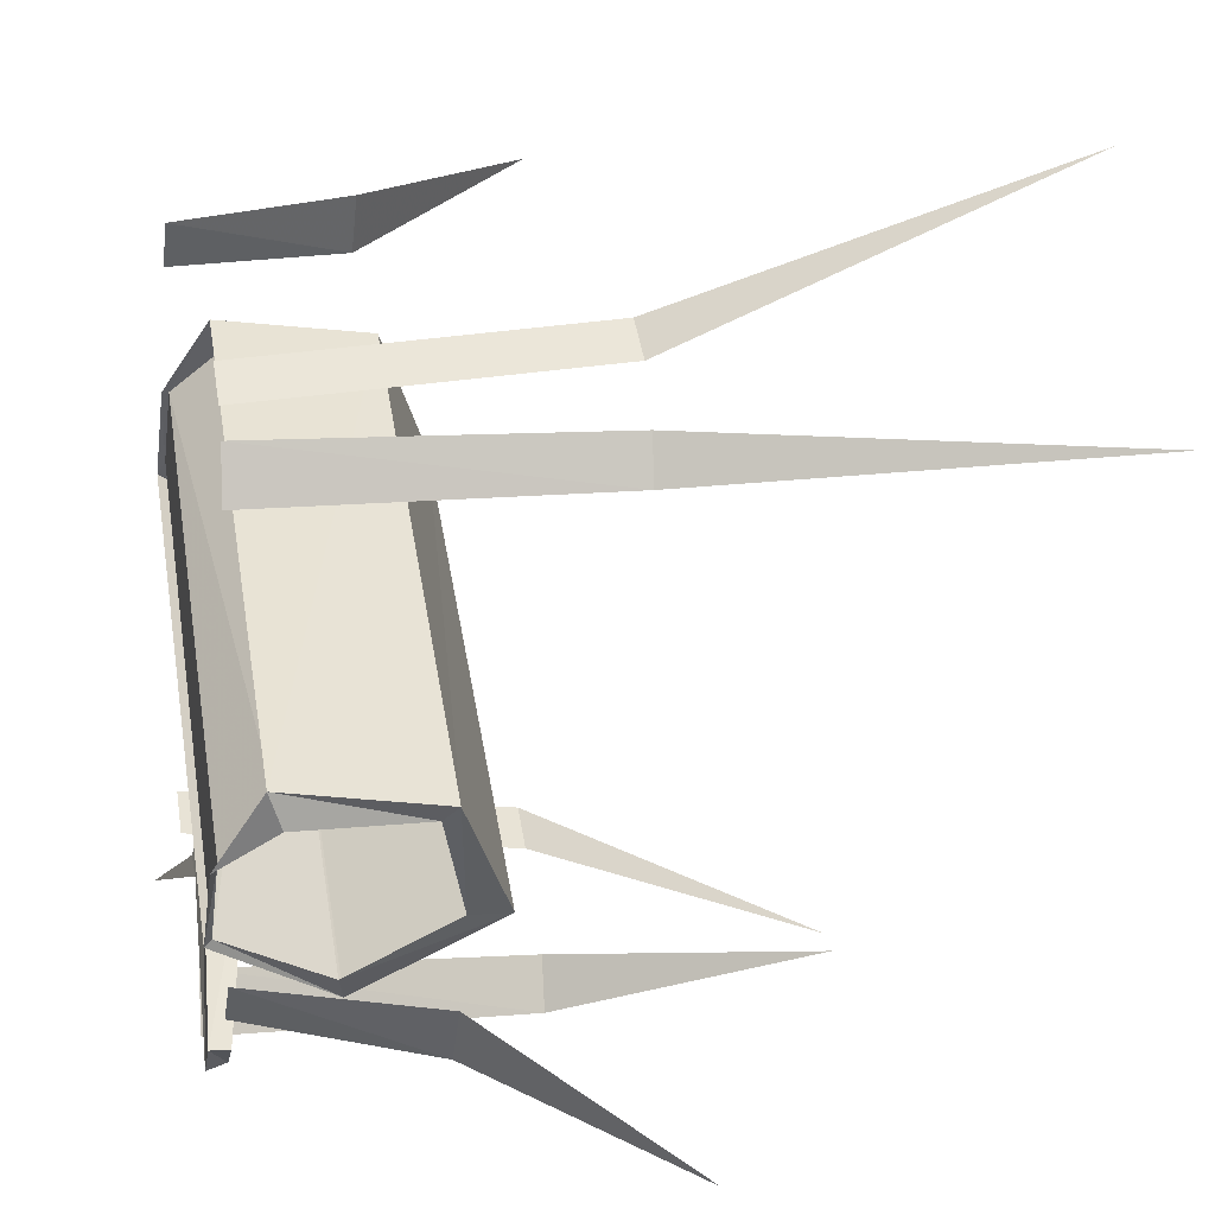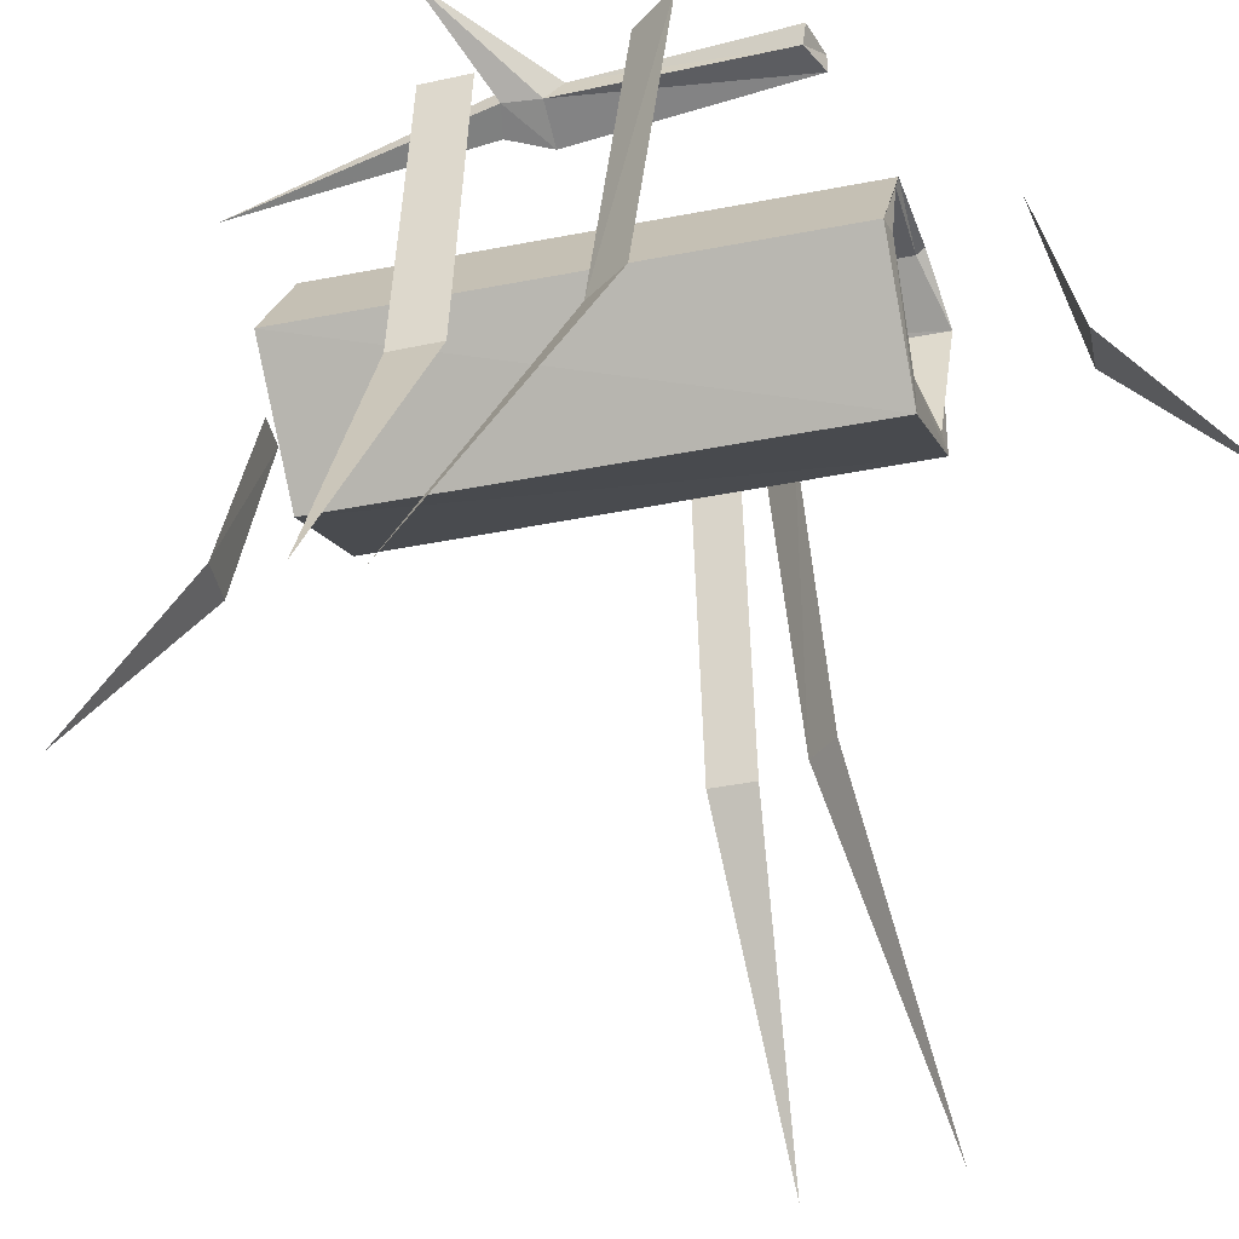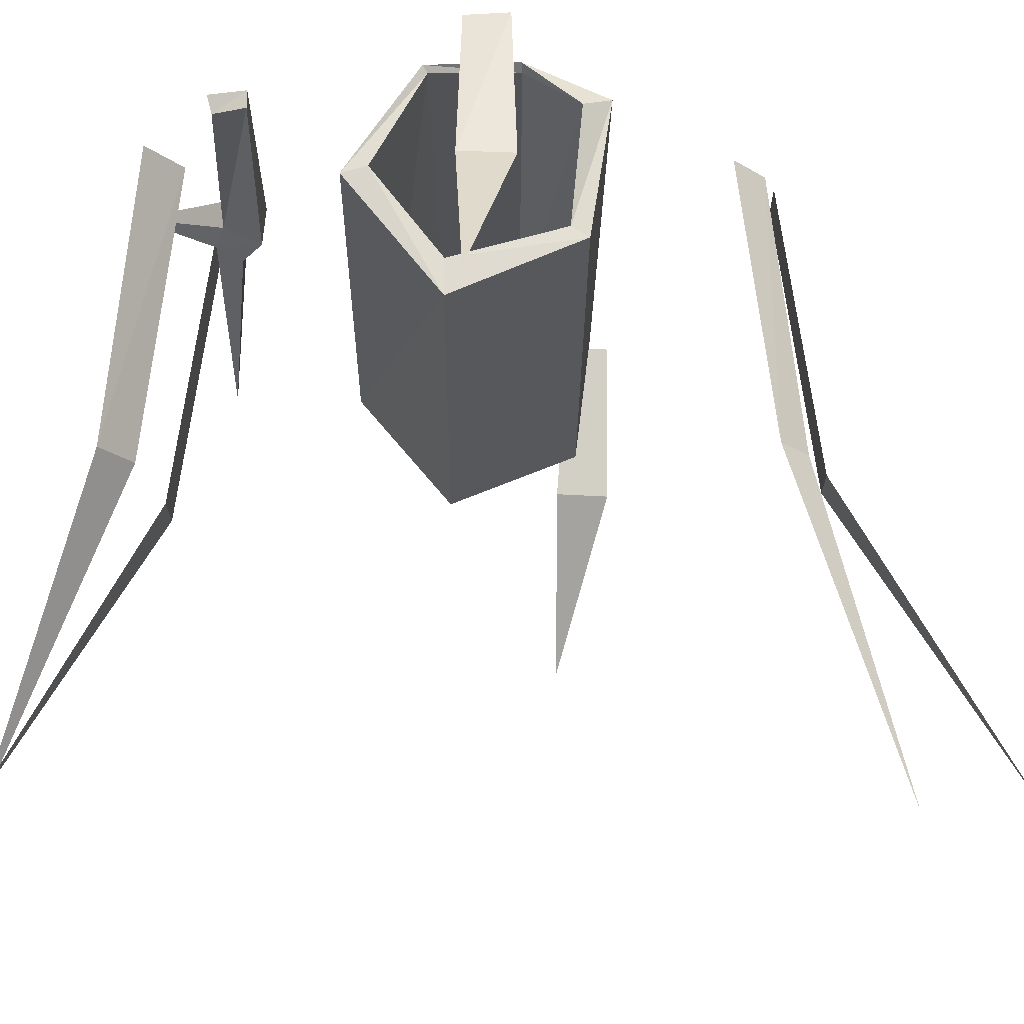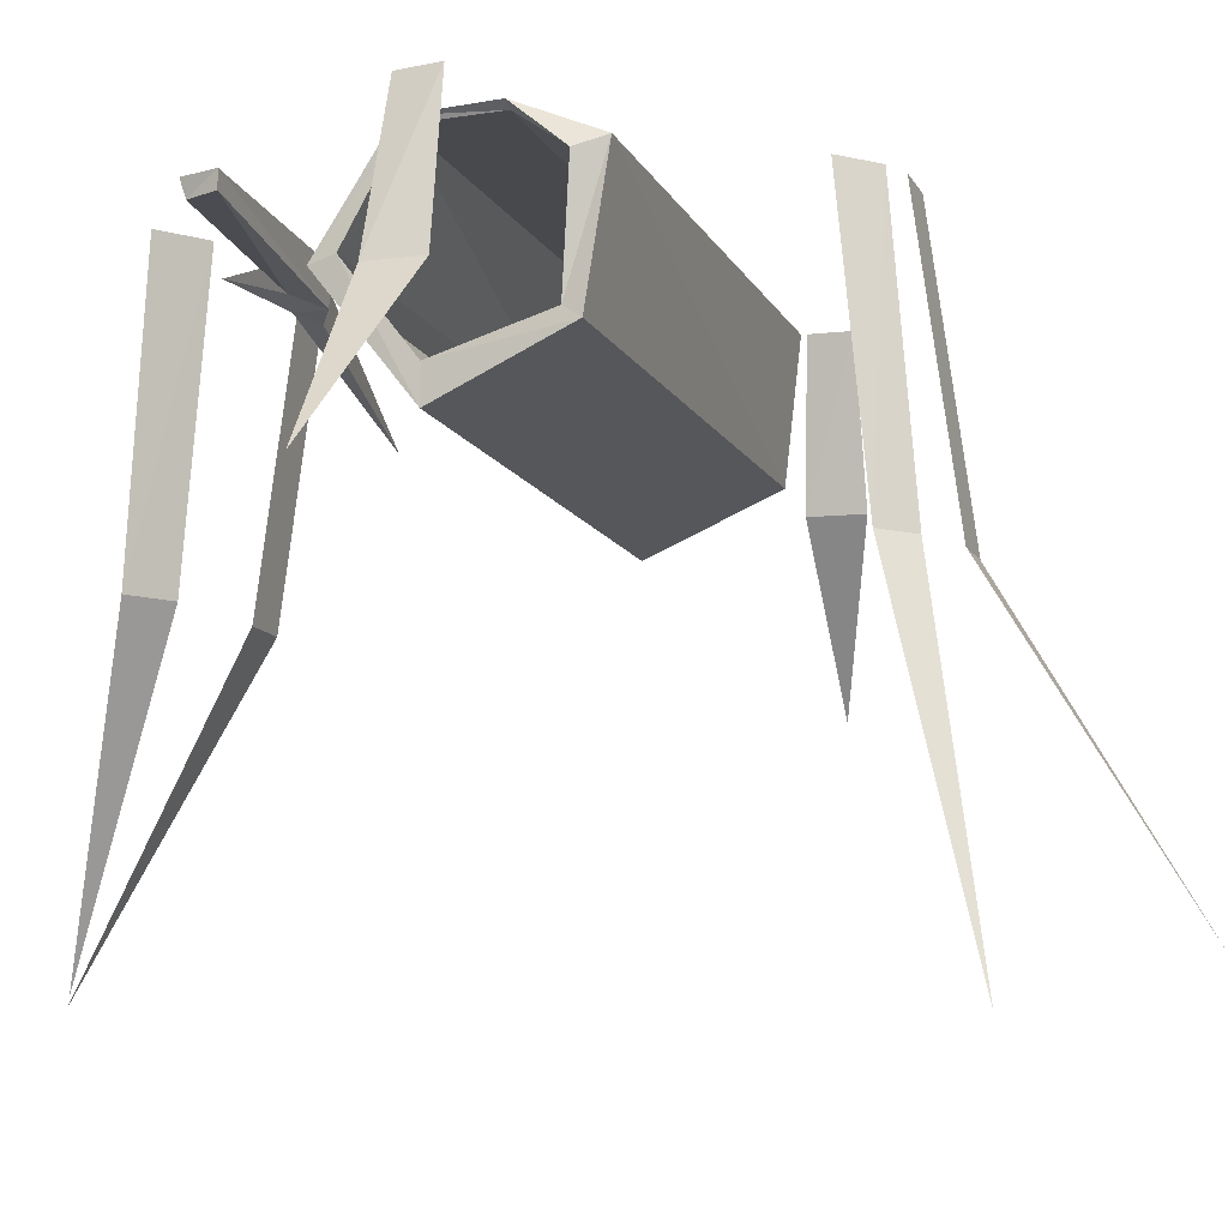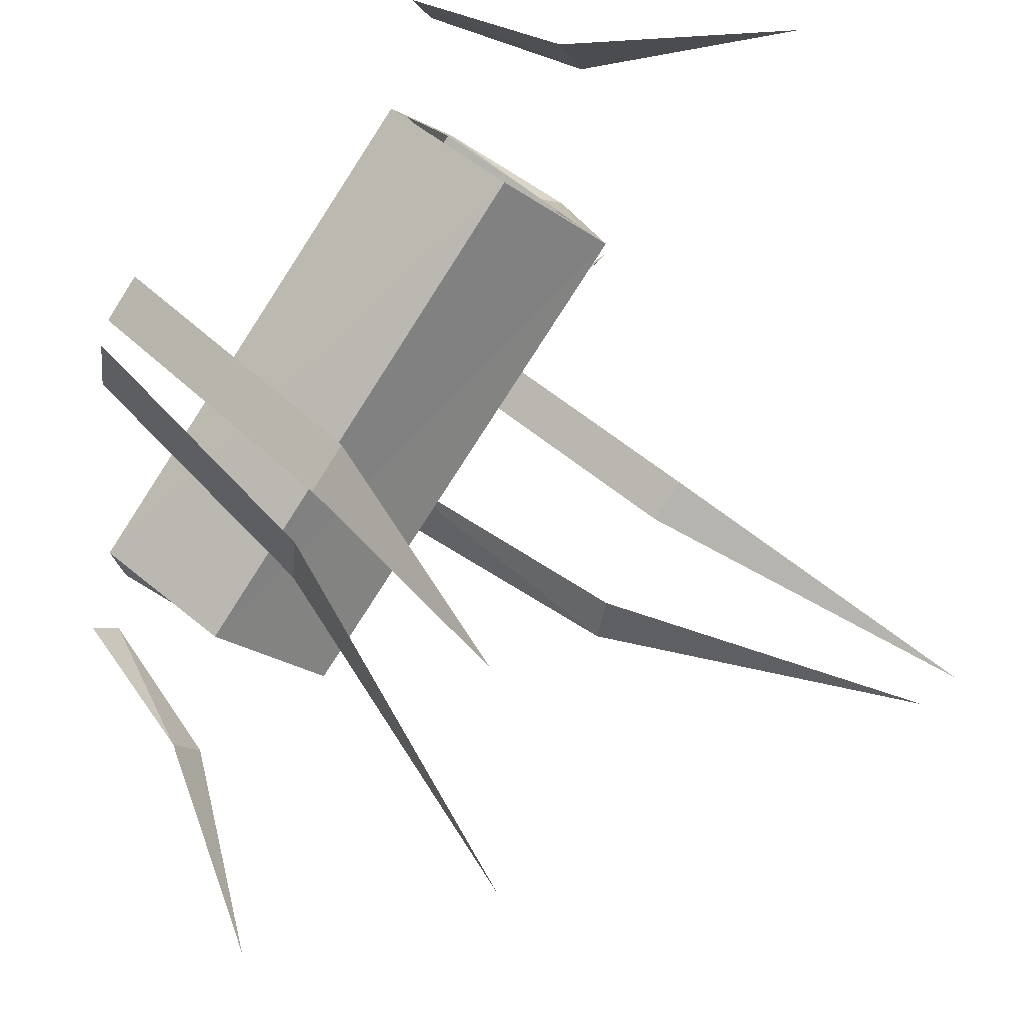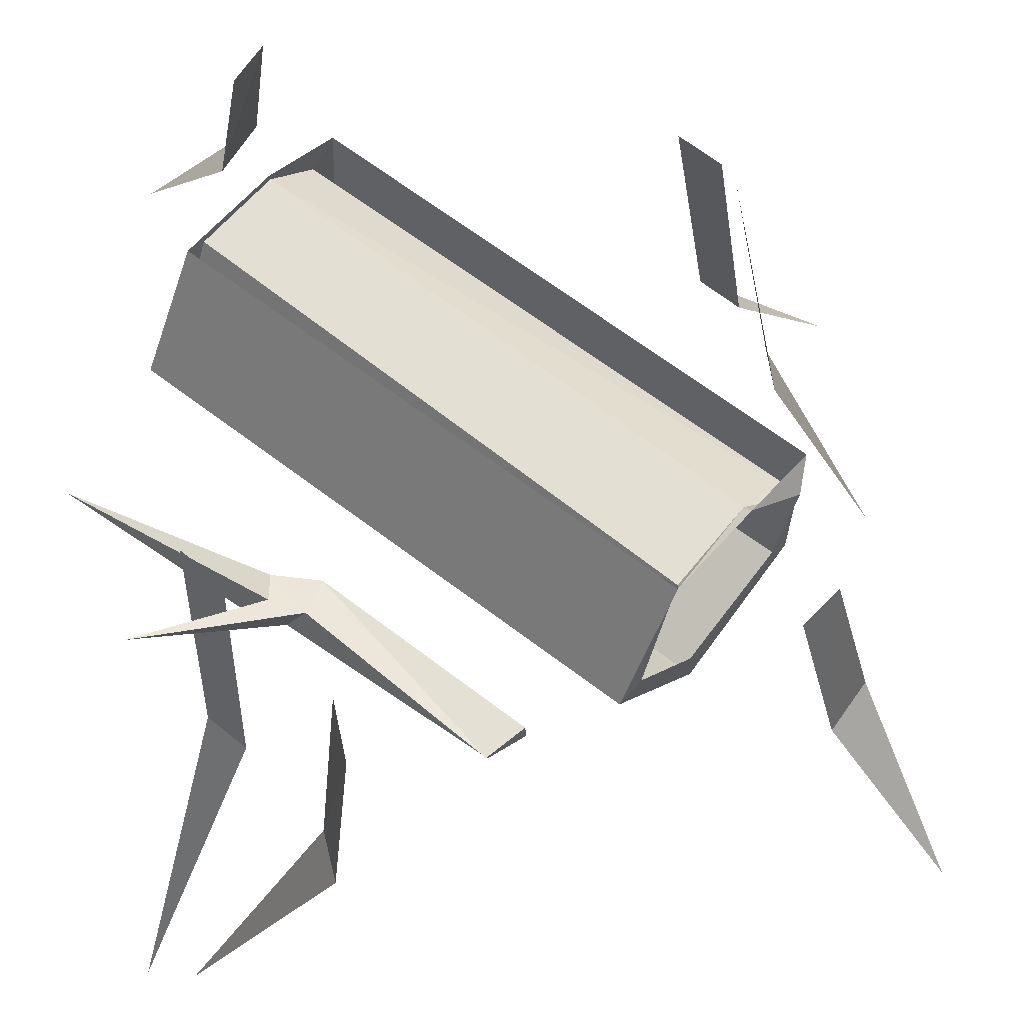
<metadata>
{"format":"obj","ext":"obj","renderer":"f3d","projection":"perspective","resolution":1024,"background":"white","views":[{"elev":6.4,"azim":-102.4,"up":"+Z"},{"elev":-35.0,"azim":156.3,"up":"+Y"},{"elev":-20.8,"azim":-129.4,"up":"+Y"},{"elev":-12.4,"azim":-109.7,"up":"+Y"},{"elev":50.7,"azim":-45.7,"up":"+Z"},{"elev":-25.0,"azim":-177.0,"up":"+Z"}]}
</metadata>
<code>
v 0.3359 -0.2188 0.3672
v 0.2969 -0.2188 0.4297
v 0.2578 -0.007812 0.3984
v 0.2891 -0.007812 0.3516
v 0.4688 -0.4375 0.4766
v 0.1953 -0.4062 -0.4688
v 0.2109 -0.4062 -0.4062
v 0.1562 -0.02344 -0.3906
v 0.1406 -0.02344 -0.4609
v 0.4219 -0.8047 -0.4688
v 0 -0.03906 -0.4531
v -0.03906 -0.03906 -0.4297
v -0.03906 -0.01562 -0.4297
v 0 -0.01562 -0.4609
v 0.1875 -0.02344 -0.2969
v 0.2109 -0.05469 -0.2969
v 0.1797 -0.07812 -0.2578
v 0.1719 -0.03125 -0.2578
v 0.2266 -0.03125 -0.25
v 0.2266 -0.02344 -0.2812
v 0.3672 0.007812 -0.3359
v 0.25 -0.0625 -0.2812
v 0.2344 -0.07812 -0.25
v 0.4766 -0.1484 -0.09375
v -0.3984 -0.2109 -0.3125
v -0.3594 -0.2109 -0.3672
v -0.3203 -0.007812 -0.3281
v -0.3594 -0.007812 -0.2891
v -0.4922 -0.4297 -0.4609
v 0.3047 -0.4062 -0.3047
v 0.3516 -0.4062 -0.2656
v 0.3203 -0.01562 -0.2266
v 0.2734 -0.01562 -0.2656
v 0.4844 -0.8125 -0.4609
v -0.2422 -0.4062 0.3047
v -0.2891 -0.4062 0.2656
v -0.2578 -0.01562 0.2266
v -0.2109 -0.01562 0.2656
v -0.4219 -0.8125 0.4609
v -0.3203 -0.4062 0.2031
v -0.3281 -0.4062 0.1484
v -0.2812 -0.01562 0.1328
v -0.2734 -0.01562 0.1953
v -0.4766 -0.875 0.1875
v -0.1953 -0.007812 -0.2812
v -0.1953 0 -0.2891
v -0.1328 -0.1406 -0.3594
v -0.1562 -0.1328 -0.3359
v 0.3594 -0.1328 0.07812
v 0.3125 -0.007812 0.1406
v -0.2656 -0.007812 -0.1953
v -0.2734 0 -0.2031
v -0.3281 -0.0625 -0.1562
v -0.3359 -0.04688 -0.1172
v -0.3047 -0.2109 -0.1562
v -0.3203 -0.2266 -0.1406
v 0.1953 -0.2266 0.2812
v 0.1797 -0.04688 0.2969
v 0.2031 -0.0625 0.2656
v 0.2422 -0.007812 0.2188
v 0.2422 0 0.2188
v 0.3281 0 0.125
v 0.3906 -0.1406 0.05469
v -0.2109 -0.25 -0.2656
v -0.2109 -0.2969 -0.2656
v 0.3047 -0.2969 0.1484
v 0.2188 -0.2109 0.25
v 0.3047 -0.25 0.1484
f 1 2 3
f 1 3 4
f 1 4 2
f 1 2 5
f 1 5 2
f 4 3 2
f 6 7 8
f 6 8 9
f 6 9 7
f 6 7 10
f 6 10 7
f 9 8 7
f 25 26 27
f 25 27 28
f 25 28 26
f 25 26 29
f 25 29 26
f 28 27 26
f 30 31 32
f 30 32 33
f 30 33 31
f 30 31 34
f 30 34 31
f 33 32 31
f 35 36 37
f 35 37 38
f 35 38 36
f 35 36 39
f 35 39 36
f 38 37 36
f 40 41 42
f 40 42 43
f 40 43 41
f 40 41 44
f 40 44 41
f 43 42 41
f 11 12 13
f 11 13 14
f 11 14 15
f 11 15 16
f 11 16 12
f 12 16 17
f 12 17 13
f 13 17 18
f 13 18 14
f 14 18 15
f 15 18 19
f 15 19 20
f 15 20 21
f 15 21 16
f 16 21 22
f 16 22 17
f 17 22 23
f 17 23 18
f 18 23 19
f 19 23 24
f 19 24 20
f 20 24 22
f 20 22 21
f 24 23 22
f 45 46 47
f 45 47 48
f 45 48 49
f 45 49 50
f 45 50 51
f 45 51 46
f 46 51 52
f 52 51 53
f 52 53 54
f 54 53 55
f 54 55 56
f 54 56 57
f 54 57 58
f 58 57 59
f 58 59 60
f 58 60 61
f 61 60 50
f 61 50 62
f 62 50 49
f 62 49 63
f 62 63 47
f 62 47 46
f 64 65 56
f 64 56 55
f 48 47 65
f 48 65 64
f 63 66 65
f 63 65 47
f 66 57 56
f 66 56 65
f 67 57 66
f 67 66 68
f 68 66 63
f 68 63 49
f 59 57 67
f 59 67 55
f 59 55 53
f 59 53 60
f 60 53 51
f 60 51 50

</code>
